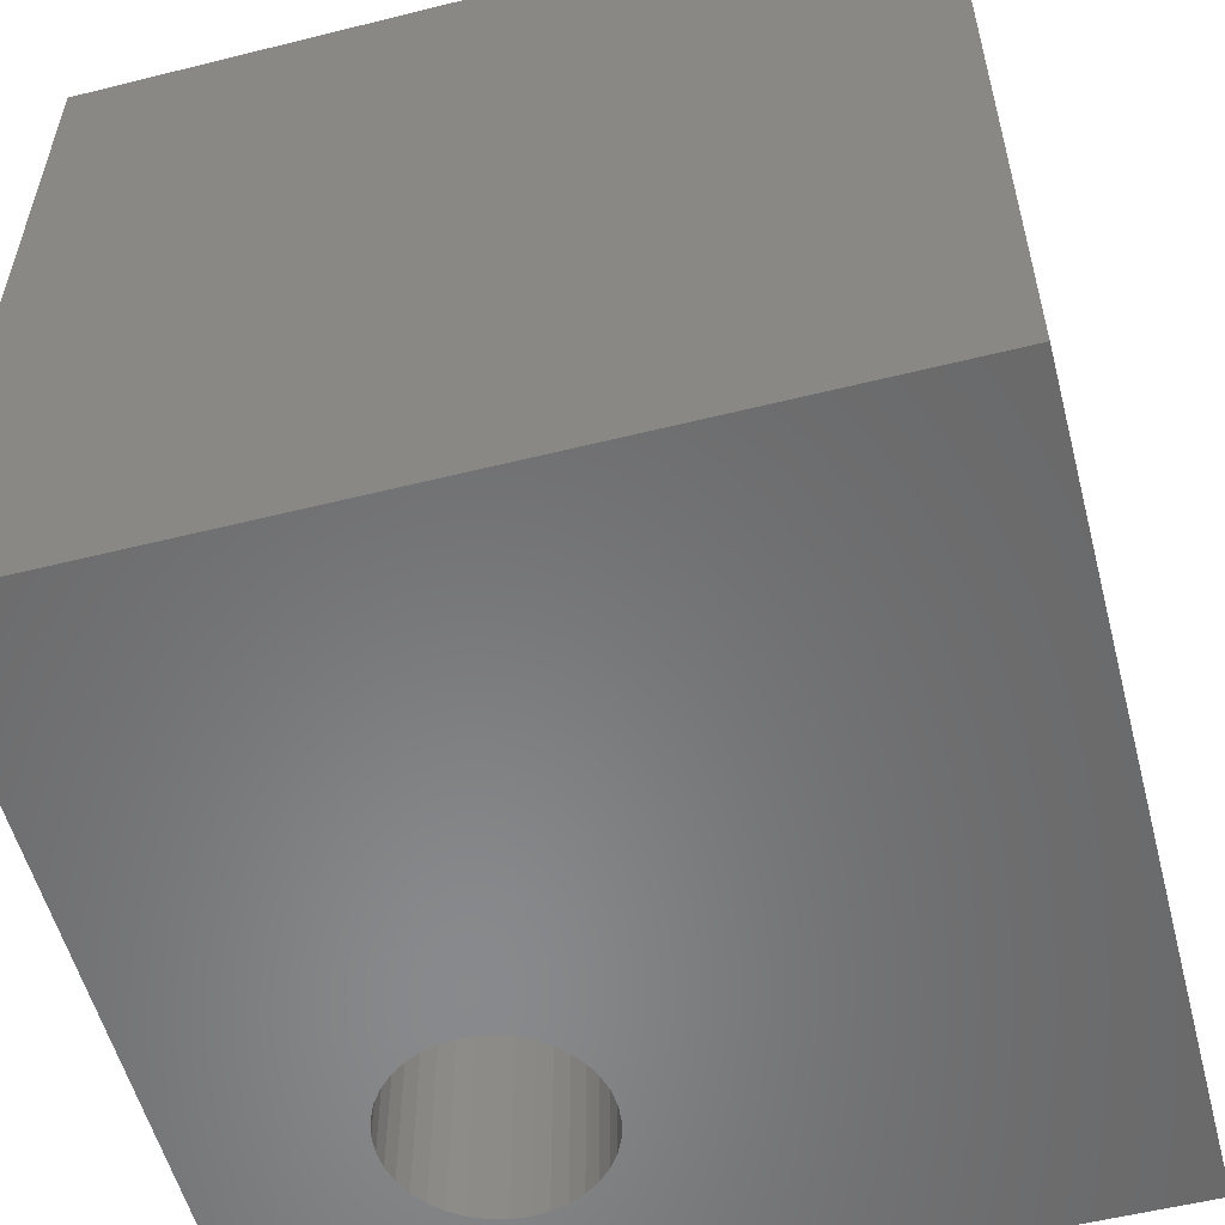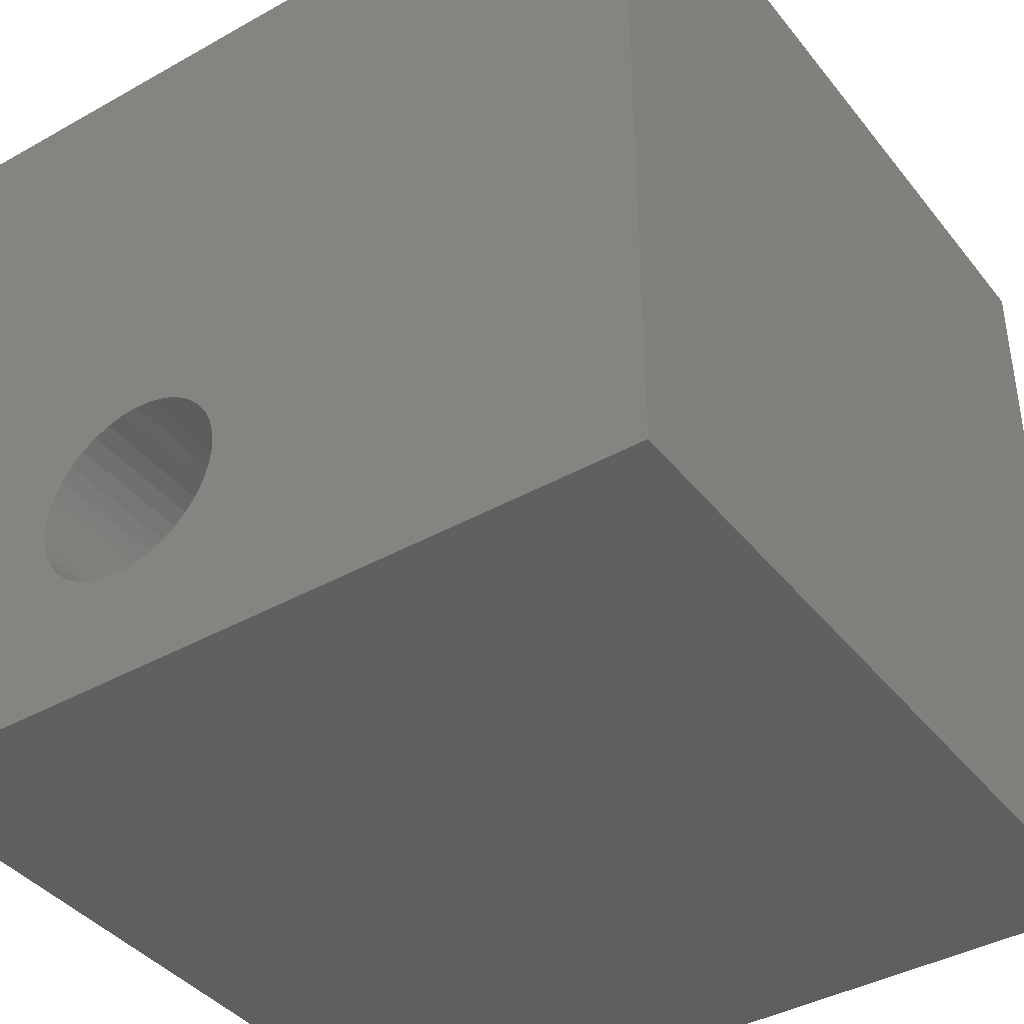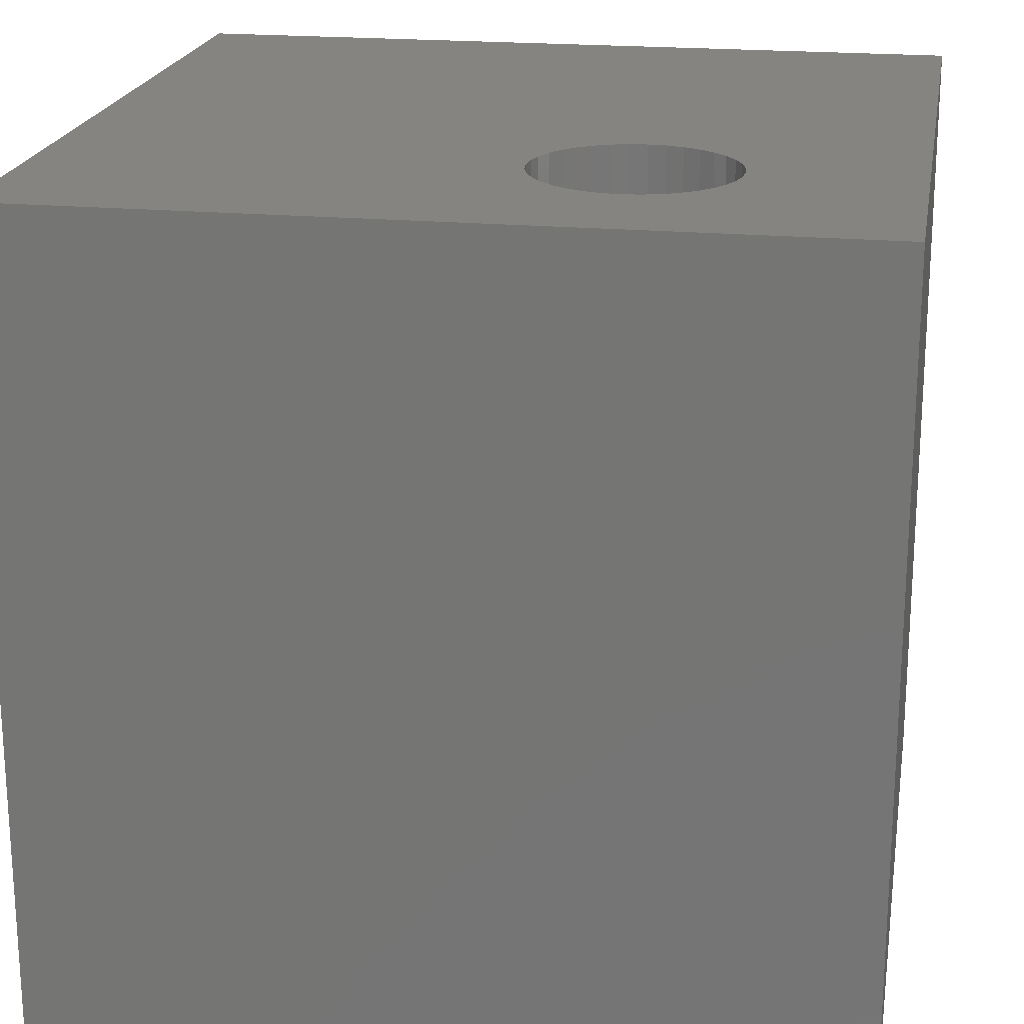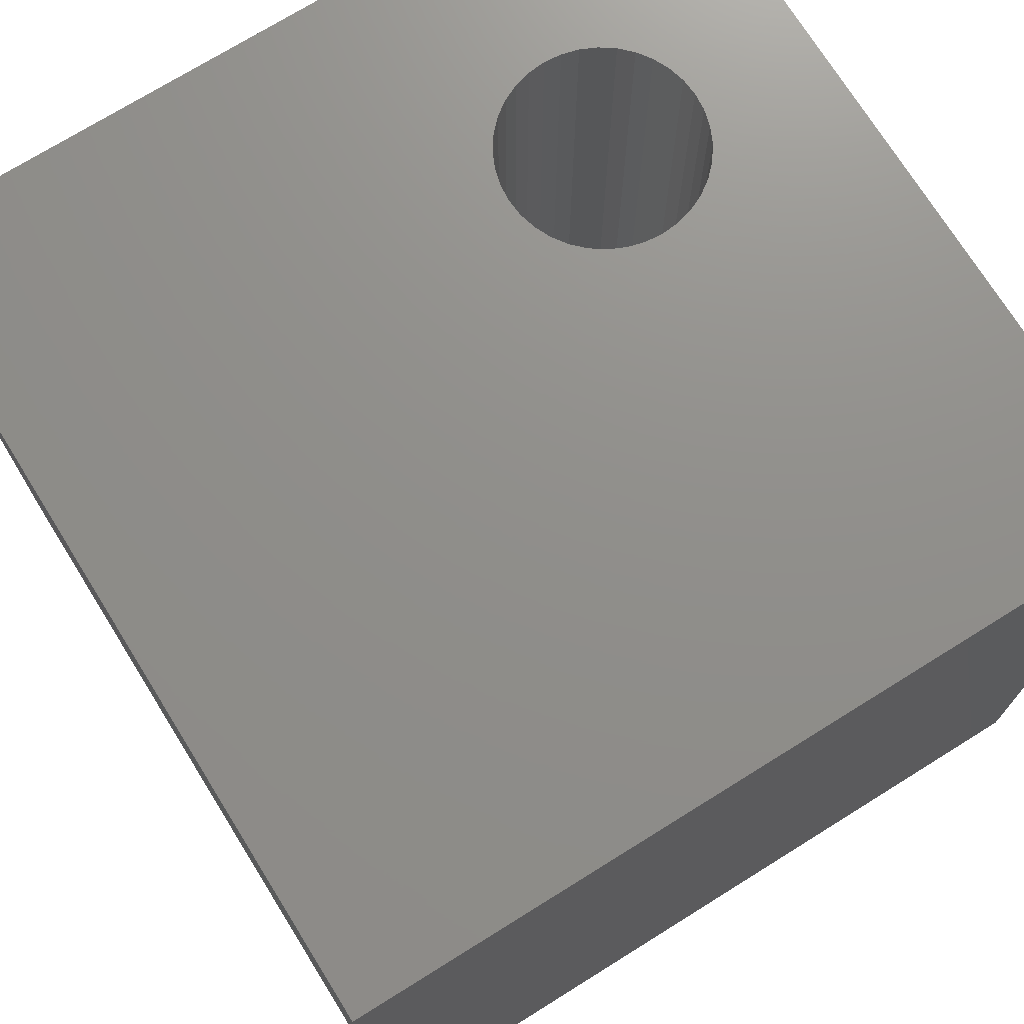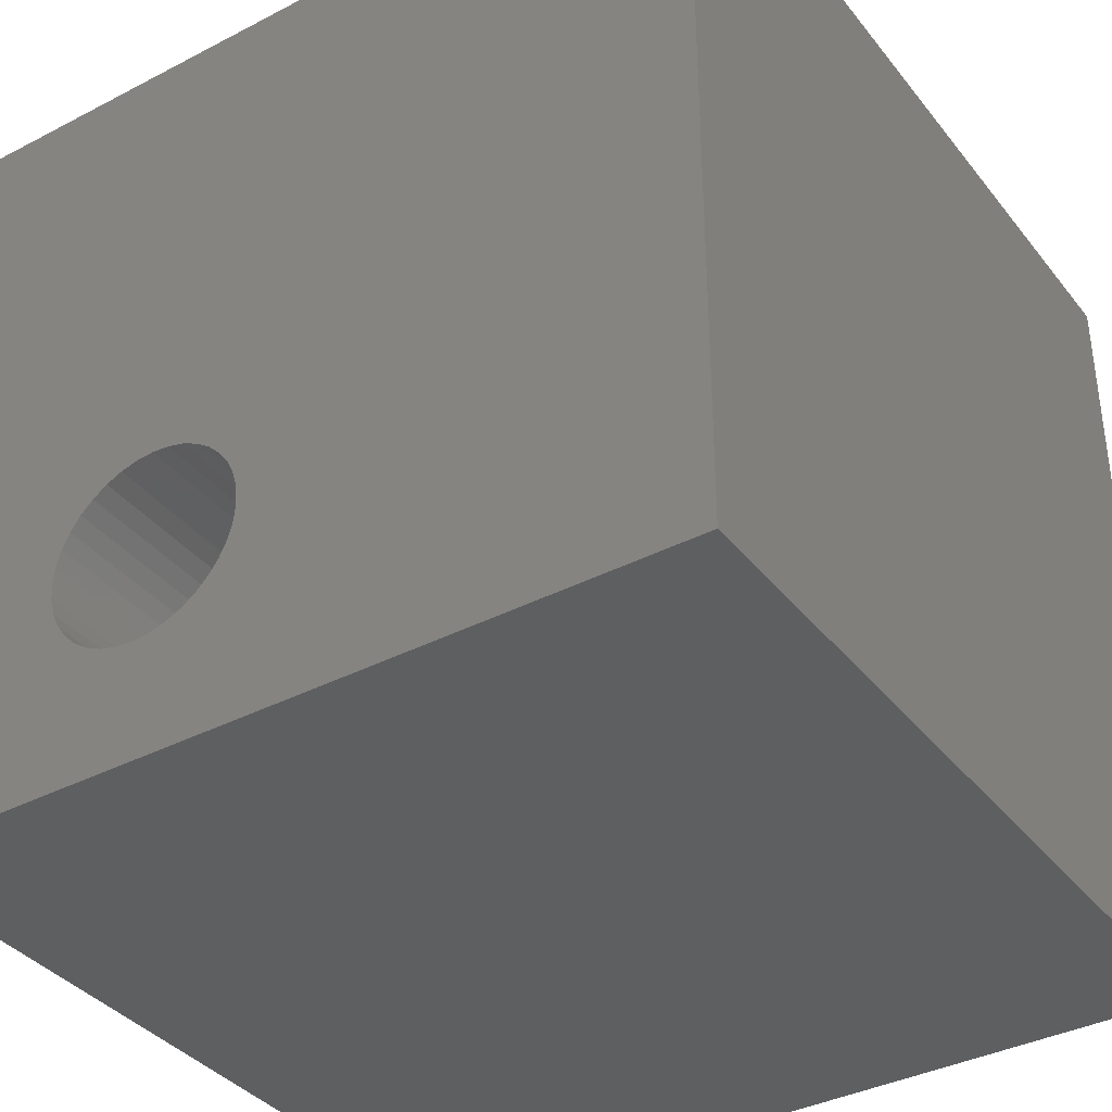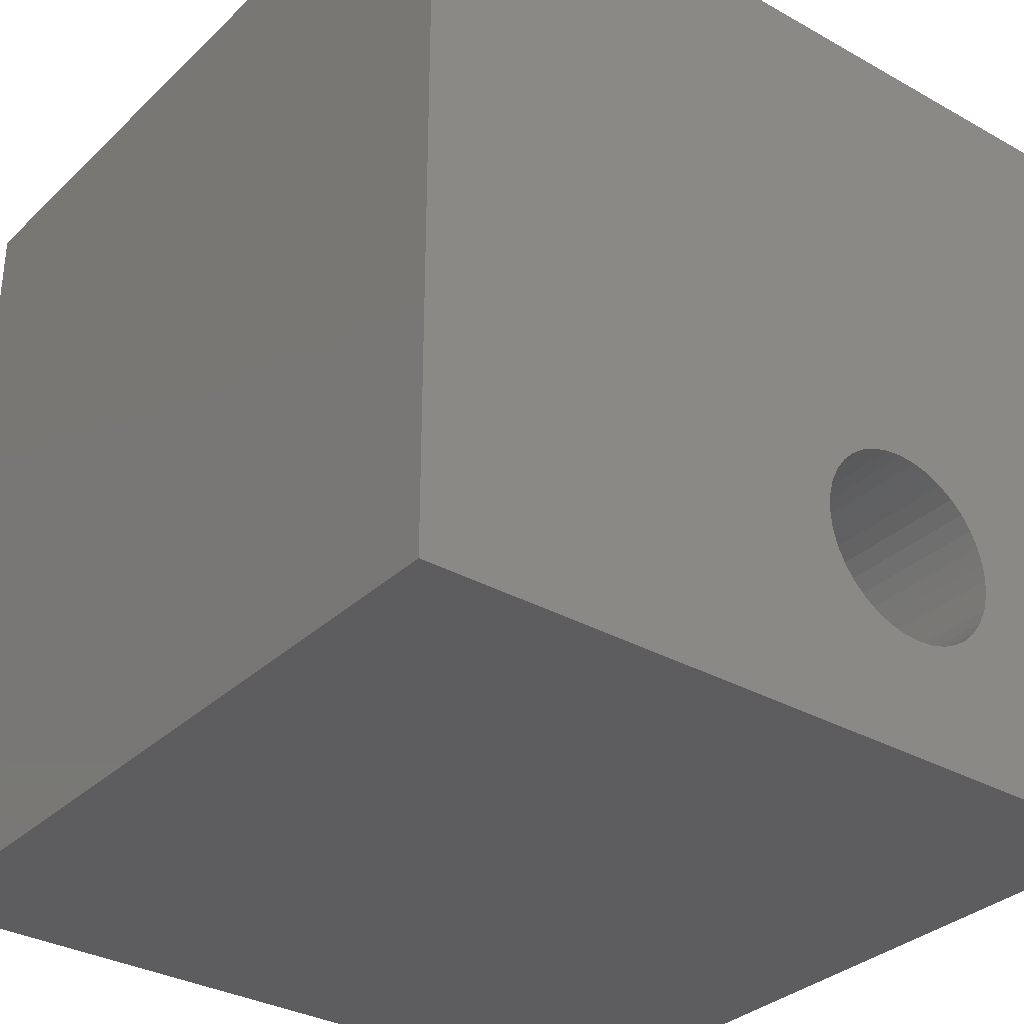
<metadata>
{"format":"stl","ext":"stl","renderer":"f3d","projection":"perspective","resolution":1024,"background":"white","views":[{"elev":-55.6,"azim":-165.3,"up":"+Z"},{"elev":-40.3,"azim":-145.4,"up":"+Y"},{"elev":20.4,"azim":9.6,"up":"+Z"},{"elev":73.0,"azim":-121.9,"up":"+Z"},{"elev":-37.4,"azim":-146.4,"up":"+Y"},{"elev":-32.6,"azim":-37.9,"up":"+Y"}]}
</metadata>
<code>
# stl→obj: 80 verts, 160 faces
v 0 10 10
v 0 10 0
v 0 0 10
v 0 0 0
v 5.617 2.294 10
v 5.562 2.5 10
v 6.555 1.507 10
v 10 0 10
v 6.349 1.562 10
v 6.155 1.652 10
v 5.98 1.775 10
v 7.705 3.5 10
v 7.828 3.325 10
v 10 10 10
v 7.918 3.131 10
v 7.973 2.925 10
v 7.992 2.713 10
v 7.973 2.5 10
v 7.918 2.294 10
v 7.828 2.1 10
v 7.705 1.926 10
v 5.829 1.926 10
v 5.707 2.1 10
v 7.554 1.775 10
v 7.379 1.652 10
v 7.186 1.562 10
v 6.98 1.507 10
v 6.767 1.488 10
v 5.707 3.325 10
v 5.829 3.5 10
v 5.98 3.65 10
v 6.155 3.773 10
v 5.543 2.713 10
v 5.562 2.925 10
v 5.617 3.131 10
v 6.98 3.918 10
v 7.186 3.863 10
v 6.349 3.863 10
v 6.555 3.918 10
v 6.767 3.937 10
v 7.379 3.773 10
v 7.554 3.65 10
v 10 10 0
v 10 0 0
v 5.543 2.713 0
v 5.562 2.5 0
v 5.617 2.294 0
v 5.707 2.1 0
v 7.705 1.926 0
v 7.828 2.1 0
v 7.918 2.294 0
v 5.829 1.926 0
v 5.98 1.775 0
v 6.155 1.652 0
v 6.98 1.507 0
v 7.186 1.562 0
v 7.973 2.5 0
v 7.992 2.713 0
v 7.973 2.925 0
v 6.349 1.562 0
v 6.555 1.507 0
v 6.767 1.488 0
v 7.379 1.652 0
v 7.554 1.775 0
v 7.918 3.131 0
v 7.828 3.325 0
v 7.705 3.5 0
v 6.349 3.863 0
v 6.155 3.773 0
v 5.98 3.65 0
v 5.829 3.5 0
v 7.554 3.65 0
v 7.379 3.773 0
v 7.186 3.863 0
v 5.707 3.325 0
v 5.617 3.131 0
v 5.562 2.925 0
v 6.98 3.918 0
v 6.767 3.937 0
v 6.555 3.918 0
f 1 2 3
f 3 2 4
f 3 5 6
f 7 3 8
f 7 9 3
f 3 9 10
f 3 10 11
f 12 13 14
f 13 15 14
f 14 15 16
f 14 16 8
f 8 16 17
f 8 17 18
f 18 19 8
f 8 19 20
f 8 20 21
f 11 22 3
f 3 22 23
f 3 23 5
f 21 24 8
f 8 24 25
f 8 25 26
f 26 27 8
f 8 27 28
f 8 28 7
f 29 30 1
f 1 30 31
f 1 31 32
f 6 33 3
f 3 33 34
f 3 34 1
f 1 34 35
f 1 35 29
f 14 36 37
f 32 38 1
f 1 38 39
f 1 39 14
f 14 39 40
f 14 40 36
f 37 41 14
f 14 41 42
f 14 42 12
f 43 14 44
f 44 14 8
f 45 46 4
f 4 46 47
f 4 47 48
f 49 50 44
f 44 50 51
f 48 52 4
f 4 52 53
f 4 53 54
f 55 56 44
f 51 57 44
f 44 57 58
f 44 58 43
f 43 58 59
f 54 60 4
f 4 60 61
f 4 61 44
f 44 61 62
f 44 62 55
f 56 63 44
f 44 63 64
f 44 64 49
f 59 65 43
f 43 65 66
f 43 66 67
f 68 69 2
f 2 69 70
f 2 70 71
f 67 72 43
f 43 72 73
f 43 73 74
f 71 75 2
f 2 75 76
f 2 76 4
f 4 76 77
f 4 77 45
f 74 78 43
f 43 78 79
f 43 79 2
f 2 79 80
f 2 80 68
f 14 43 1
f 1 43 2
f 44 8 4
f 4 8 3
f 57 17 58
f 58 17 16
f 58 16 59
f 59 16 15
f 59 15 65
f 65 15 13
f 65 13 66
f 66 13 12
f 66 12 67
f 67 12 42
f 67 42 72
f 72 42 41
f 72 41 73
f 73 41 37
f 73 37 74
f 74 37 36
f 74 36 78
f 78 36 40
f 78 40 79
f 79 40 39
f 79 39 80
f 80 39 38
f 80 38 68
f 68 38 32
f 68 32 69
f 69 32 31
f 69 31 70
f 70 31 30
f 70 30 71
f 71 30 29
f 71 29 75
f 75 29 35
f 75 35 76
f 76 35 34
f 76 34 77
f 77 34 33
f 77 33 45
f 45 33 6
f 45 6 46
f 46 6 5
f 46 5 47
f 47 5 23
f 47 23 48
f 48 23 22
f 48 22 52
f 52 22 11
f 52 11 53
f 53 11 10
f 53 10 54
f 54 10 9
f 54 9 60
f 60 9 7
f 60 7 61
f 61 7 28
f 61 28 62
f 62 28 27
f 62 27 55
f 55 27 26
f 55 26 56
f 56 26 25
f 56 25 63
f 63 25 24
f 63 24 64
f 64 24 21
f 64 21 49
f 49 21 20
f 49 20 50
f 50 20 19
f 50 19 51
f 51 19 18
f 51 18 57
f 57 18 17

</code>
